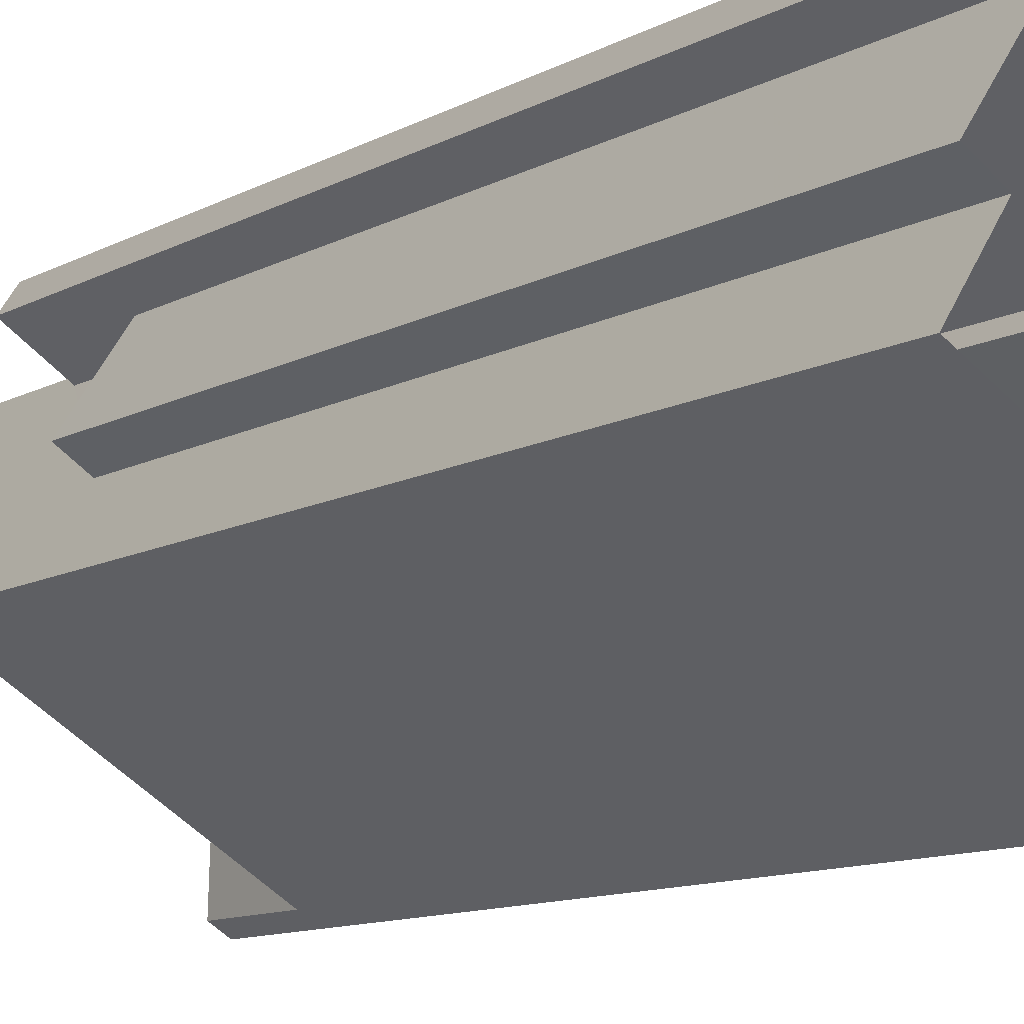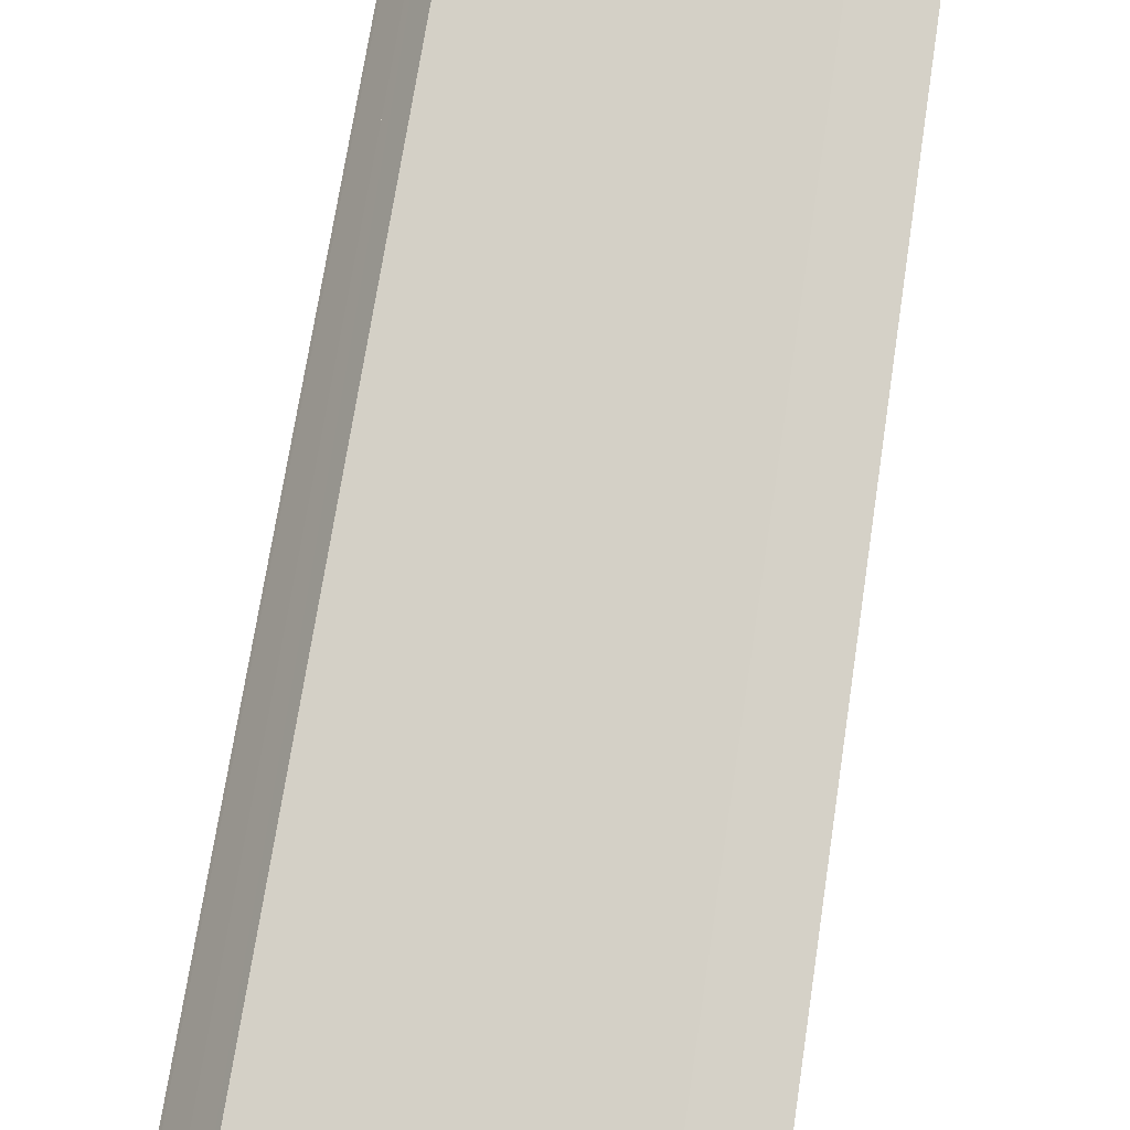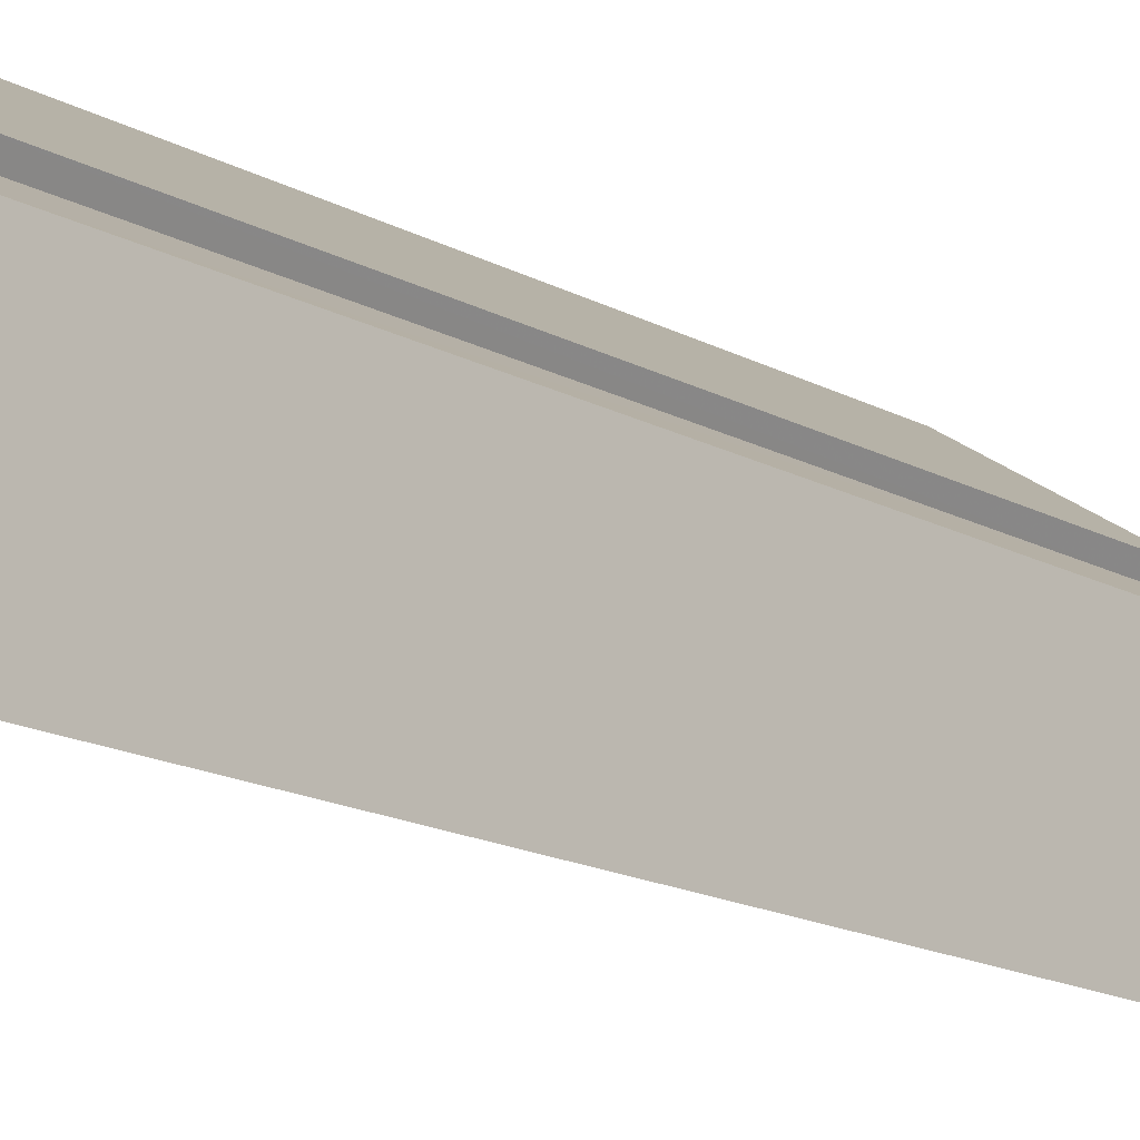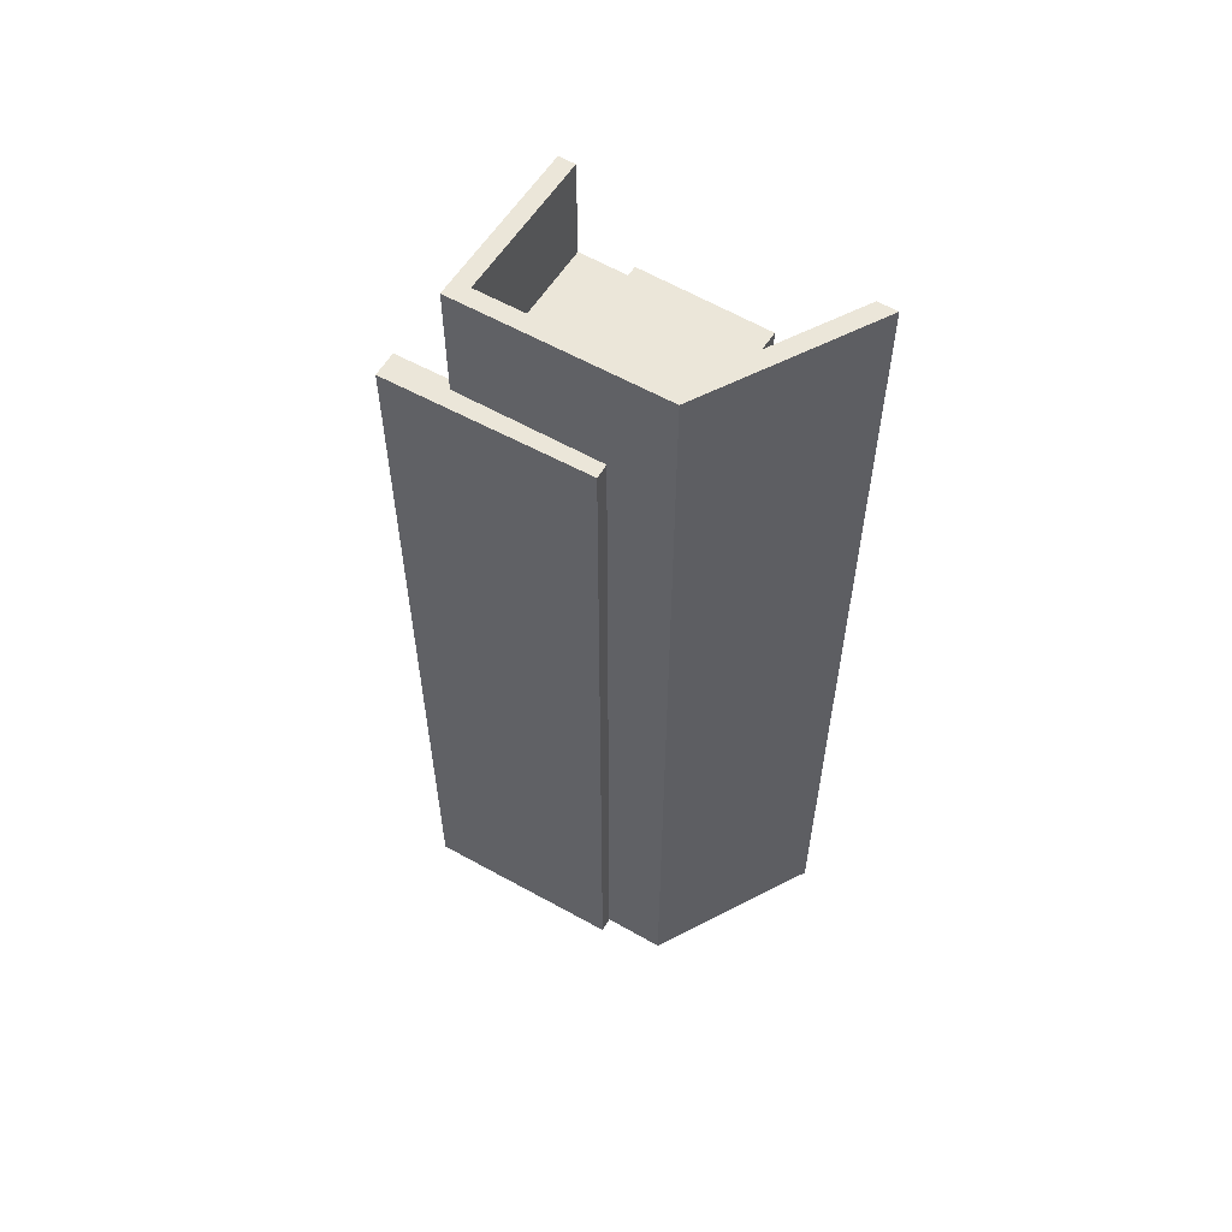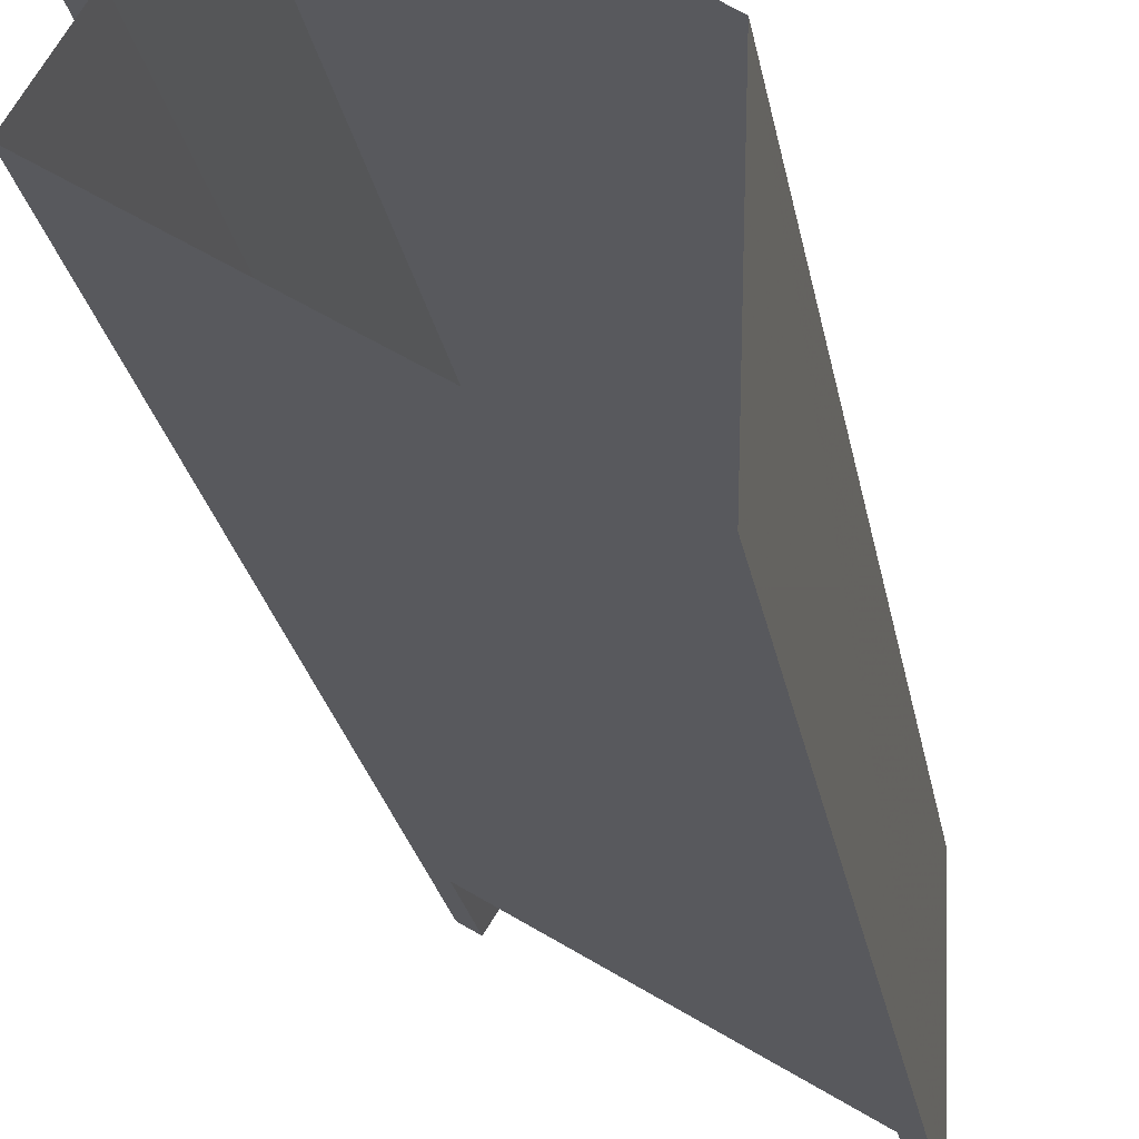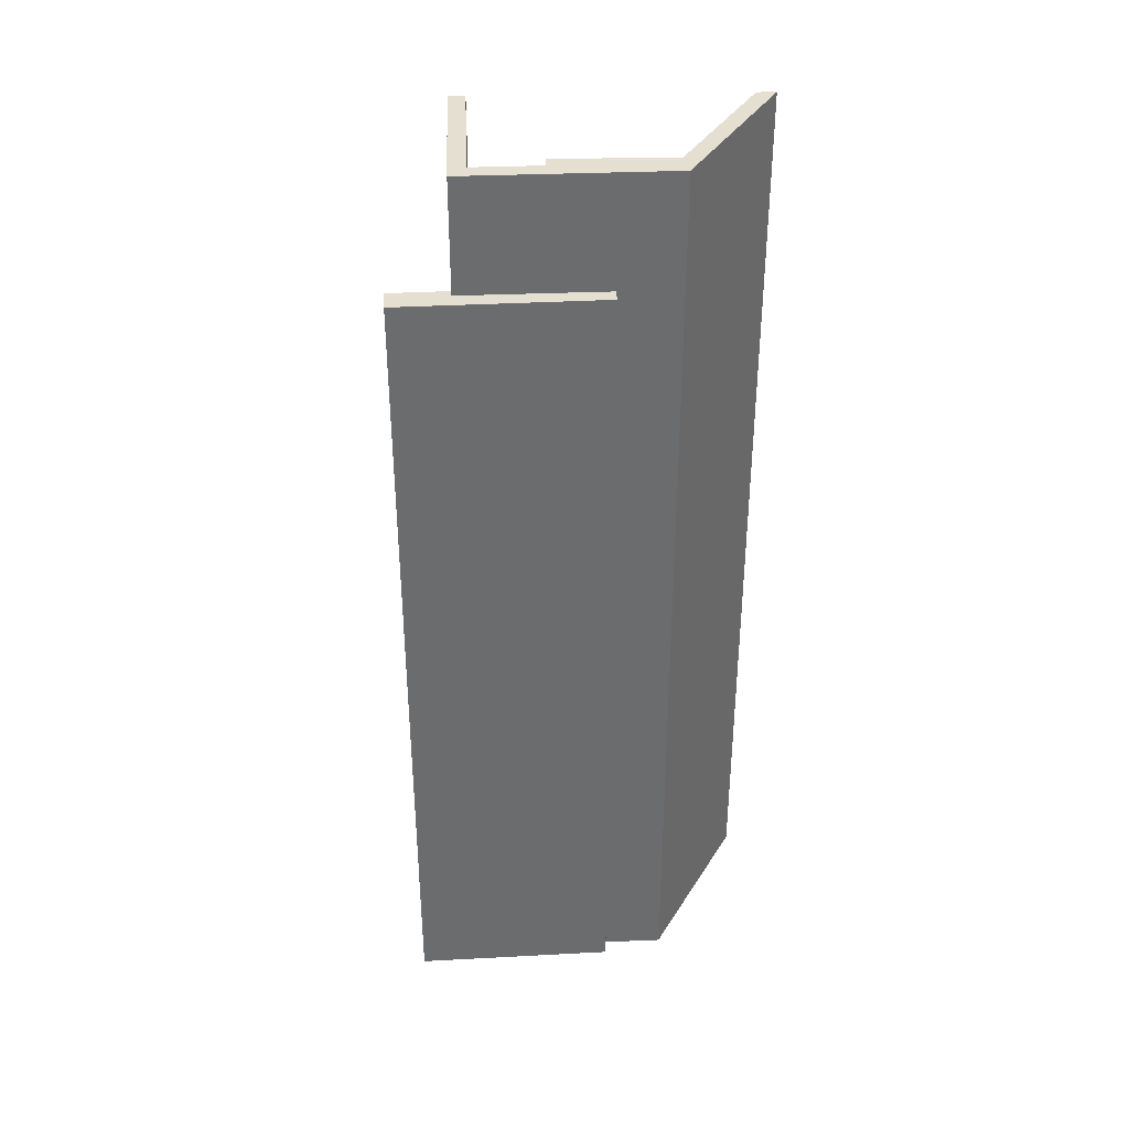
<metadata>
{"format":"obj","ext":"obj","renderer":"f3d","projection":"perspective","resolution":1024,"background":"white","views":[{"elev":-10.0,"azim":145.6,"up":"+Y"},{"elev":64.5,"azim":-171.7,"up":"+Y"},{"elev":-16.7,"azim":-137.4,"up":"+Y"},{"elev":57.3,"azim":-116.3,"up":"+Z"},{"elev":-20.9,"azim":-171.6,"up":"+Y"},{"elev":36.7,"azim":-150.2,"up":"+Z"}]}
</metadata>
<code>
v -7899 -3.92e+04 3.965
v -7914 -3.921e+04 3.964
v -7911 -3.919e+04 3.965
v -7914 -3.92e+04 3.965
v -7902 -3.919e+04 3.966
v -7899 -3.919e+04 3.966
v -7901 -3.919e+04 3.966
v -7901 -3.919e+04 3.966
v -7902 -3.919e+04 3.966
v -7912 -3.919e+04 3.965
v -7913 -3.921e+04 54.72
v -7900 -3.92e+04 54.73
v -7904 -3.92e+04 54.73
v -7913 -3.92e+04 54.72
v -7911 -3.92e+04 54.73
v -7900 -3.92e+04 54.73
v -7912 -3.92e+04 54.73
v -7913 -3.92e+04 54.73
v -7908 -3.919e+04 54.73
v -7904 -3.919e+04 54.73
v -7912 -3.92e+04 54.73
v -7914 -3.921e+04 60.72
v -7913 -3.921e+04 60.72
v -7914 -3.92e+04 60.73
v -7900 -3.92e+04 60.73
v -7899 -3.92e+04 60.73
v -7904 -3.919e+04 60.73
v -7913 -3.92e+04 60.73
v -7904 -3.919e+04 60.73
v -7904 -3.919e+04 47.29
v -7901 -3.919e+04 47.29
v -7899 -3.919e+04 47.29
v -7902 -3.919e+04 47.29
v -7904 -3.919e+04 53.9
v -7901 -3.919e+04 53.9
v -7904 -3.919e+04 53.9
v -7911 -3.919e+04 53.9
v -7912 -3.919e+04 53.9
v -7902 -3.919e+04 53.9
v -7911 -3.92e+04 57.73
v -7904 -3.92e+04 57.73
v -7912 -3.92e+04 57.73
v -7912 -3.92e+04 57.73
v -7908 -3.919e+04 57.73
f 1 2 3
f 2 4 3
f 5 6 7
f 7 1 3
f 8 5 9
f 9 5 10
f 5 3 10
f 5 7 3
f 11 12 13
f 14 11 15
f 12 16 13
f 15 11 13
f 17 18 14
f 18 19 20
f 20 19 16
f 16 19 13
f 15 17 14
f 18 17 21
f 18 21 19
f 22 23 24
f 25 26 27
f 23 28 24
f 24 27 29
f 27 26 29
f 28 27 24
f 30 31 32
f 33 30 32
f 34 35 36
f 37 36 38
f 38 36 39
f 36 35 39
f 40 41 42
f 42 41 43
f 41 44 43
f 2 1 11
f 12 1 26
f 22 2 11
f 22 11 23
f 12 26 25
f 11 1 12
f 4 22 24
f 4 2 22
f 36 29 34
f 30 34 31
f 7 31 1
f 34 29 26
f 1 31 26
f 31 34 26
f 36 37 29
f 29 37 24
f 24 37 4
f 37 3 4
f 18 28 14
f 14 23 11
f 14 28 23
f 20 28 18
f 20 27 28
f 12 25 16
f 16 27 20
f 16 25 27
f 5 32 6
f 5 33 32
f 31 6 32
f 31 7 6
f 37 38 10
f 3 37 10
f 38 39 9
f 10 38 9
f 35 8 9
f 39 35 9
f 34 33 35
f 35 33 8
f 34 30 33
f 8 33 5
f 17 40 42
f 17 15 40
f 21 42 43
f 21 17 42
f 19 43 44
f 19 21 43
f 19 44 41
f 13 19 41
f 13 41 40
f 15 13 40

</code>
